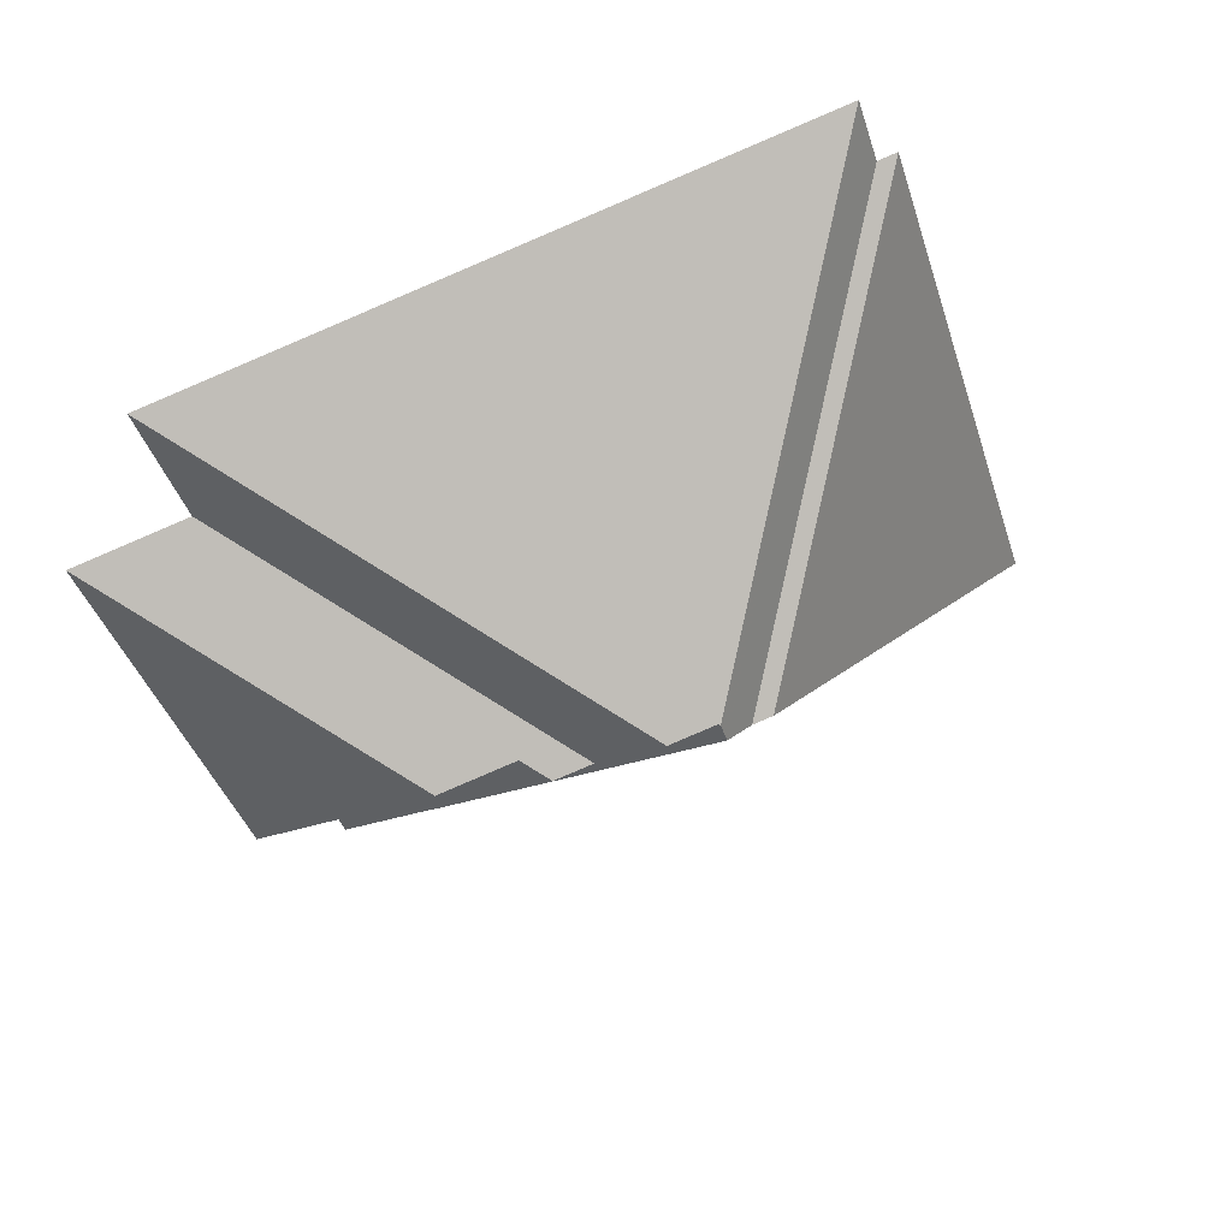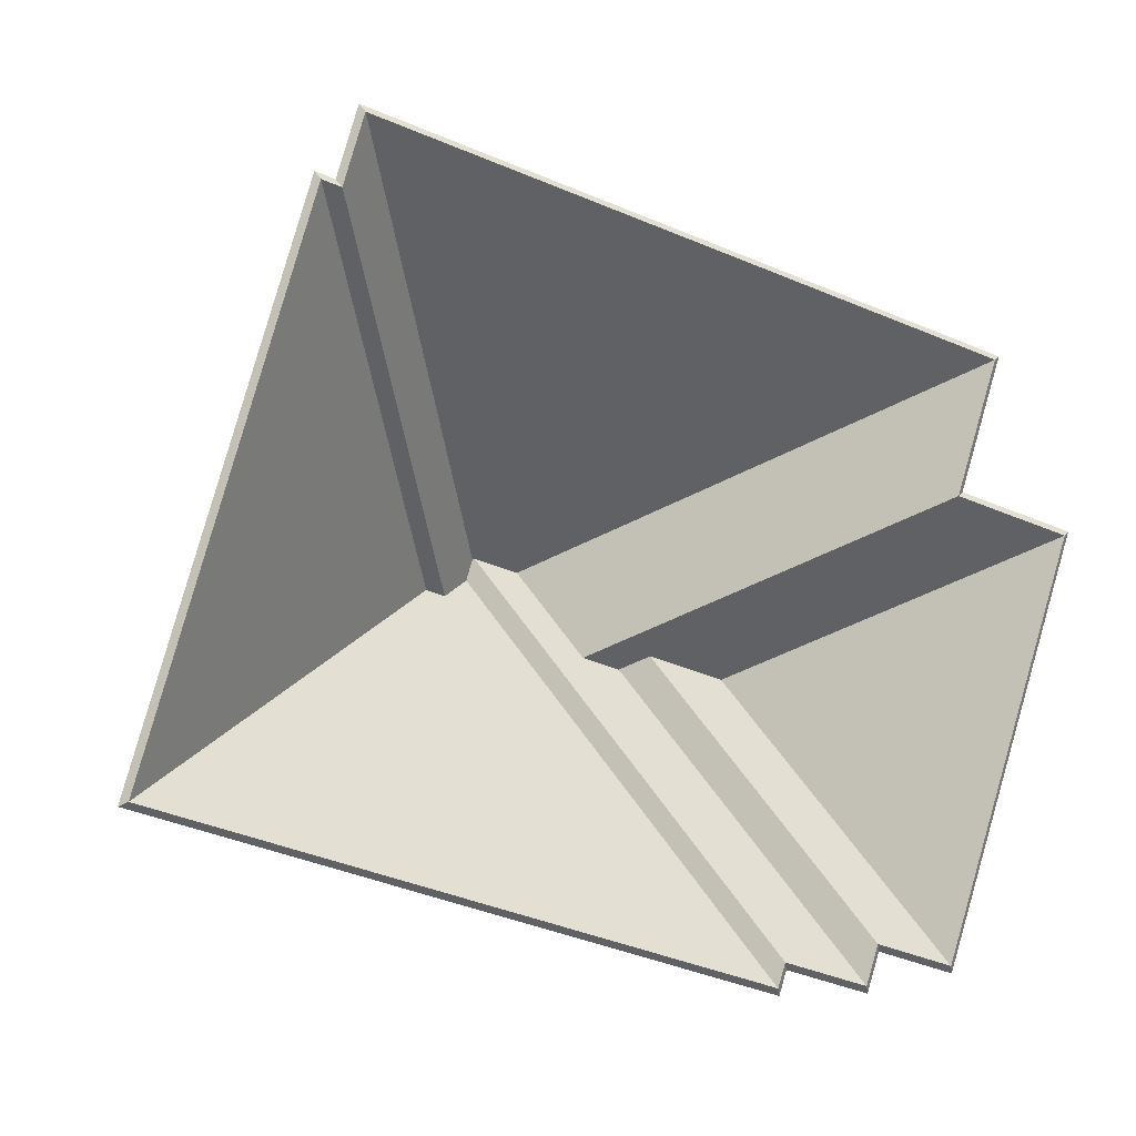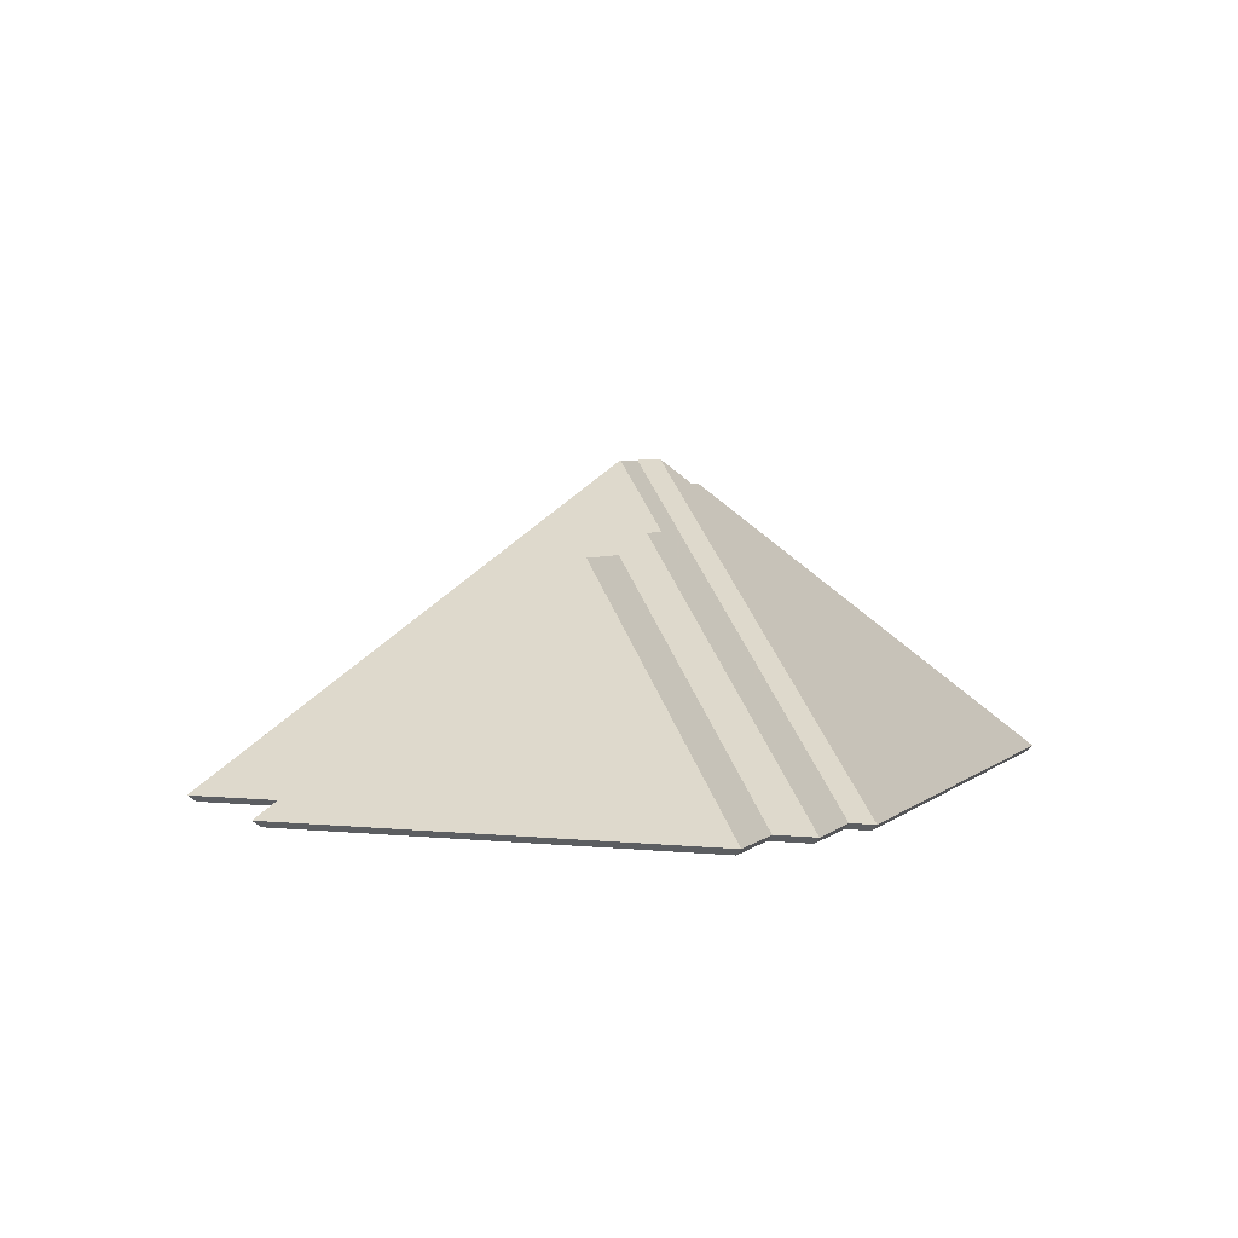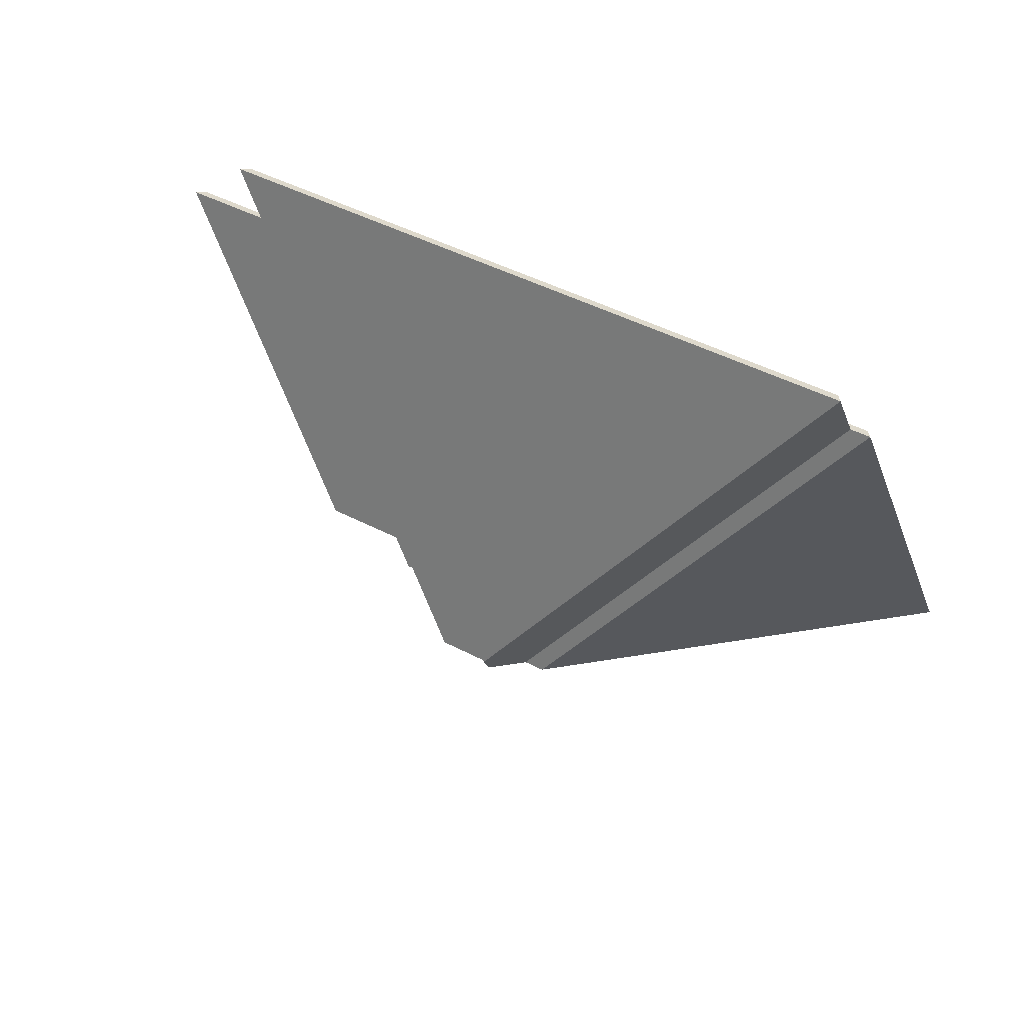
<metadata>
{"format":"obj","ext":"obj","renderer":"f3d","projection":"perspective","resolution":1024,"background":"white","views":[{"elev":46.5,"azim":164.3,"up":"+Z"},{"elev":-1.6,"azim":-20.8,"up":"+Z"},{"elev":3.5,"azim":128.3,"up":"+Y"},{"elev":78.5,"azim":-152.9,"up":"+Z"}]}
</metadata>
<code>
v -2.142 0.09283 -5.234
v -2.142 0.0902 -5.234
v -2.133 0.0759 -5.252
v -2.142 0.09283 -5.234
v -2.133 0.0759 -5.252
v -2.133 0.07853 -5.252
v -2.133 0.07853 -5.252
v -2.133 0.0759 -5.252
v -2.072 0.02703 -5.22
v -2.072 0.02703 -5.22
v -2.133 0.07853 -5.252
v -2.07 0.02835 -5.219
v -2.072 0.02703 -5.22
v -2.07 0.02835 -5.219
v -2.063 0.02703 -5.192
v -2.063 0.02703 -5.192
v -2.07 0.02835 -5.219
v -2.062 0.02835 -5.191
v -2.062 0.02835 -5.191
v -2.063 0.02703 -5.192
v -2.142 0.0902 -5.234
v -2.062 0.02835 -5.191
v -2.142 0.0902 -5.234
v -2.142 0.09283 -5.234
v -2.133 0.07853 -5.252
v -2.07 0.02835 -5.219
v -2.062 0.02835 -5.191
v -2.133 0.07853 -5.252
v -2.062 0.02835 -5.191
v -2.142 0.09283 -5.234
v -2.072 0.02703 -5.22
v -2.063 0.02703 -5.192
v -2.133 0.0759 -5.252
v -2.133 0.0759 -5.252
v -2.063 0.02703 -5.192
v -2.142 0.0902 -5.234
v -2.047 0.02703 -5.227
v -2.046 0.02835 -5.226
v -2.072 0.02703 -5.22
v -2.072 0.02703 -5.22
v -2.046 0.02835 -5.226
v -2.07 0.02835 -5.219
v -2.103 0.0743 -5.257
v -2.103 0.07167 -5.257
v -2.047 0.02703 -5.227
v -2.103 0.0743 -5.257
v -2.047 0.02703 -5.227
v -2.046 0.02835 -5.226
v -2.119 0.0743 -5.252
v -2.119 0.07166 -5.252
v -2.103 0.07167 -5.257
v -2.119 0.0743 -5.252
v -2.103 0.07167 -5.257
v -2.103 0.0743 -5.257
v -2.125 0.07853 -5.254
v -2.125 0.0759 -5.254
v -2.119 0.07166 -5.252
v -2.125 0.07853 -5.254
v -2.119 0.07166 -5.252
v -2.119 0.0743 -5.252
v -2.133 0.07853 -5.252
v -2.133 0.0759 -5.252
v -2.125 0.0759 -5.254
v -2.133 0.07853 -5.252
v -2.125 0.0759 -5.254
v -2.125 0.07853 -5.254
v -2.07 0.02835 -5.219
v -2.072 0.02703 -5.22
v -2.133 0.0759 -5.252
v -2.07 0.02835 -5.219
v -2.133 0.0759 -5.252
v -2.133 0.07853 -5.252
v -2.07 0.02835 -5.219
v -2.133 0.07853 -5.252
v -2.119 0.0743 -5.252
v -2.046 0.02835 -5.226
v -2.07 0.02835 -5.219
v -2.119 0.0743 -5.252
v -2.046 0.02835 -5.226
v -2.119 0.0743 -5.252
v -2.103 0.0743 -5.257
v -2.119 0.0743 -5.252
v -2.133 0.07853 -5.252
v -2.125 0.07853 -5.254
v -2.103 0.07167 -5.257
v -2.047 0.02703 -5.227
v -2.119 0.07166 -5.252
v -2.047 0.02703 -5.227
v -2.072 0.02703 -5.22
v -2.119 0.07166 -5.252
v -2.119 0.07166 -5.252
v -2.072 0.02703 -5.22
v -2.133 0.0759 -5.252
v -2.119 0.07166 -5.252
v -2.133 0.0759 -5.252
v -2.125 0.0759 -5.254
v -2.103 0.0743 -5.257
v -2.103 0.07167 -5.257
v -2.074 0.02703 -5.312
v -2.103 0.0743 -5.257
v -2.074 0.02703 -5.312
v -2.073 0.02835 -5.314
v -2.074 0.02703 -5.312
v -2.073 0.02835 -5.314
v -2.047 0.02703 -5.227
v -2.047 0.02703 -5.227
v -2.073 0.02835 -5.314
v -2.046 0.02835 -5.226
v -2.047 0.02703 -5.227
v -2.046 0.02835 -5.226
v -2.103 0.07167 -5.257
v -2.046 0.02835 -5.226
v -2.103 0.07167 -5.257
v -2.103 0.0743 -5.257
v -2.073 0.02835 -5.314
v -2.046 0.02835 -5.226
v -2.103 0.0743 -5.257
v -2.074 0.02703 -5.312
v -2.047 0.02703 -5.227
v -2.103 0.07167 -5.257
v -2.103 0.07167 -5.257
v -2.103 0.0743 -5.257
v -2.119 0.07166 -5.252
v -2.103 0.0743 -5.257
v -2.119 0.07166 -5.252
v -2.119 0.0743 -5.252
v -2.119 0.0743 -5.252
v -2.119 0.07166 -5.252
v -2.09 0.02703 -5.307
v -2.119 0.0743 -5.252
v -2.09 0.02703 -5.307
v -2.089 0.02835 -5.309
v -2.09 0.02703 -5.307
v -2.089 0.02835 -5.309
v -2.074 0.02703 -5.312
v -2.074 0.02703 -5.312
v -2.089 0.02835 -5.309
v -2.073 0.02835 -5.314
v -2.074 0.02703 -5.312
v -2.073 0.02835 -5.314
v -2.103 0.07167 -5.257
v -2.103 0.07167 -5.257
v -2.073 0.02835 -5.314
v -2.103 0.0743 -5.257
v -2.119 0.0743 -5.252
v -2.089 0.02835 -5.309
v -2.073 0.02835 -5.314
v -2.119 0.0743 -5.252
v -2.073 0.02835 -5.314
v -2.103 0.0743 -5.257
v -2.09 0.02703 -5.307
v -2.074 0.02703 -5.312
v -2.119 0.07166 -5.252
v -2.119 0.07166 -5.252
v -2.074 0.02703 -5.312
v -2.103 0.07167 -5.257
v -2.093 0.02703 -5.316
v -2.092 0.02835 -5.317
v -2.09 0.02703 -5.307
v -2.09 0.02703 -5.307
v -2.092 0.02835 -5.317
v -2.089 0.02835 -5.309
v -2.125 0.07853 -5.254
v -2.125 0.0759 -5.254
v -2.093 0.02703 -5.316
v -2.125 0.07853 -5.254
v -2.093 0.02703 -5.316
v -2.092 0.02835 -5.317
v -2.119 0.0743 -5.252
v -2.119 0.07166 -5.252
v -2.125 0.0759 -5.254
v -2.119 0.0743 -5.252
v -2.125 0.0759 -5.254
v -2.125 0.07853 -5.254
v -2.09 0.02703 -5.307
v -2.089 0.02835 -5.309
v -2.119 0.07166 -5.252
v -2.089 0.02835 -5.309
v -2.119 0.07166 -5.252
v -2.119 0.0743 -5.252
v -2.125 0.07853 -5.254
v -2.092 0.02835 -5.317
v -2.089 0.02835 -5.309
v -2.125 0.07853 -5.254
v -2.089 0.02835 -5.309
v -2.119 0.0743 -5.252
v -2.093 0.02703 -5.316
v -2.09 0.02703 -5.307
v -2.125 0.0759 -5.254
v -2.125 0.0759 -5.254
v -2.09 0.02703 -5.307
v -2.119 0.07166 -5.252
v -2.142 0.09283 -5.234
v -2.142 0.0902 -5.234
v -2.152 0.09019 -5.231
v -2.142 0.09283 -5.234
v -2.152 0.09019 -5.231
v -2.152 0.09282 -5.231
v -2.133 0.07853 -5.252
v -2.133 0.0759 -5.252
v -2.142 0.0902 -5.234
v -2.133 0.07853 -5.252
v -2.142 0.0902 -5.234
v -2.142 0.09283 -5.234
v -2.125 0.0759 -5.254
v -2.125 0.07853 -5.254
v -2.133 0.0759 -5.252
v -2.125 0.07853 -5.254
v -2.133 0.0759 -5.252
v -2.133 0.07853 -5.252
v -2.152 0.09282 -5.231
v -2.152 0.09019 -5.231
v -2.11 0.02703 -5.31
v -2.11 0.02703 -5.31
v -2.152 0.09282 -5.231
v -2.109 0.02835 -5.312
v -2.11 0.02703 -5.31
v -2.109 0.02835 -5.312
v -2.093 0.02703 -5.316
v -2.093 0.02703 -5.316
v -2.109 0.02835 -5.312
v -2.092 0.02835 -5.317
v -2.092 0.02835 -5.317
v -2.093 0.02703 -5.316
v -2.125 0.0759 -5.254
v -2.125 0.0759 -5.254
v -2.092 0.02835 -5.317
v -2.125 0.07853 -5.254
v -2.092 0.02835 -5.317
v -2.125 0.07853 -5.254
v -2.133 0.07853 -5.252
v -2.109 0.02835 -5.312
v -2.092 0.02835 -5.317
v -2.133 0.07853 -5.252
v -2.109 0.02835 -5.312
v -2.133 0.07853 -5.252
v -2.152 0.09282 -5.231
v -2.152 0.09282 -5.231
v -2.133 0.07853 -5.252
v -2.142 0.09283 -5.234
v -2.152 0.09019 -5.231
v -2.11 0.02703 -5.31
v -2.133 0.0759 -5.252
v -2.11 0.02703 -5.31
v -2.093 0.02703 -5.316
v -2.133 0.0759 -5.252
v -2.133 0.0759 -5.252
v -2.093 0.02703 -5.316
v -2.125 0.0759 -5.254
v -2.152 0.09019 -5.231
v -2.133 0.0759 -5.252
v -2.142 0.0902 -5.234
v -2.112 0.02703 -5.315
v -2.111 0.02835 -5.317
v -2.11 0.02703 -5.31
v -2.11 0.02703 -5.31
v -2.111 0.02835 -5.317
v -2.109 0.02835 -5.312
v -2.153 0.0931 -5.236
v -2.153 0.09047 -5.236
v -2.112 0.02703 -5.315
v -2.112 0.02703 -5.315
v -2.153 0.0931 -5.236
v -2.111 0.02835 -5.317
v -2.152 0.0931 -5.231
v -2.152 0.09047 -5.231
v -2.153 0.09047 -5.236
v -2.152 0.0931 -5.231
v -2.153 0.09047 -5.236
v -2.153 0.0931 -5.236
v -2.152 0.09282 -5.231
v -2.152 0.09019 -5.231
v -2.152 0.09047 -5.231
v -2.152 0.09282 -5.231
v -2.152 0.09047 -5.231
v -2.152 0.0931 -5.231
v -2.11 0.02703 -5.31
v -2.109 0.02835 -5.312
v -2.152 0.09019 -5.231
v -2.109 0.02835 -5.312
v -2.152 0.09019 -5.231
v -2.152 0.09282 -5.231
v -2.152 0.0931 -5.231
v -2.153 0.0931 -5.236
v -2.111 0.02835 -5.317
v -2.152 0.0931 -5.231
v -2.111 0.02835 -5.317
v -2.109 0.02835 -5.312
v -2.152 0.0931 -5.231
v -2.109 0.02835 -5.312
v -2.152 0.09282 -5.231
v -2.112 0.02703 -5.315
v -2.11 0.02703 -5.31
v -2.153 0.09047 -5.236
v -2.153 0.09047 -5.236
v -2.11 0.02703 -5.31
v -2.152 0.09047 -5.231
v -2.152 0.09047 -5.231
v -2.11 0.02703 -5.31
v -2.152 0.09019 -5.231
v -2.142 0.0902 -5.234
v -2.142 0.09283 -5.234
v -2.063 0.02703 -5.192
v -2.063 0.02703 -5.192
v -2.142 0.09283 -5.234
v -2.062 0.02835 -5.191
v -2.152 0.09019 -5.231
v -2.152 0.09282 -5.231
v -2.142 0.0902 -5.234
v -2.152 0.09282 -5.231
v -2.142 0.0902 -5.234
v -2.142 0.09283 -5.234
v -2.152 0.0931 -5.231
v -2.152 0.09047 -5.231
v -2.152 0.09019 -5.231
v -2.152 0.0931 -5.231
v -2.152 0.09019 -5.231
v -2.152 0.09282 -5.231
v -2.063 0.02703 -5.192
v -2.062 0.02835 -5.191
v -2.194 0.02703 -5.152
v -2.194 0.02703 -5.152
v -2.062 0.02835 -5.191
v -2.195 0.02835 -5.15
v -2.194 0.02703 -5.152
v -2.195 0.02835 -5.15
v -2.152 0.09047 -5.231
v -2.195 0.02835 -5.15
v -2.152 0.09047 -5.231
v -2.152 0.0931 -5.231
v -2.195 0.02835 -5.15
v -2.152 0.0931 -5.231
v -2.152 0.09282 -5.231
v -2.062 0.02835 -5.191
v -2.195 0.02835 -5.15
v -2.152 0.09282 -5.231
v -2.062 0.02835 -5.191
v -2.152 0.09282 -5.231
v -2.142 0.09283 -5.234
v -2.142 0.0902 -5.234
v -2.063 0.02703 -5.192
v -2.152 0.09019 -5.231
v -2.063 0.02703 -5.192
v -2.194 0.02703 -5.152
v -2.152 0.09019 -5.231
v -2.152 0.09019 -5.231
v -2.194 0.02703 -5.152
v -2.152 0.09047 -5.231
v -2.194 0.02703 -5.152
v -2.195 0.02835 -5.15
v -2.198 0.02703 -5.166
v -2.198 0.02703 -5.166
v -2.195 0.02835 -5.15
v -2.199 0.02835 -5.164
v -2.152 0.0931 -5.231
v -2.152 0.09047 -5.231
v -2.194 0.02703 -5.152
v -2.152 0.0931 -5.231
v -2.194 0.02703 -5.152
v -2.195 0.02835 -5.15
v -2.153 0.0931 -5.236
v -2.153 0.09047 -5.236
v -2.152 0.09047 -5.231
v -2.152 0.09047 -5.231
v -2.153 0.0931 -5.236
v -2.152 0.0931 -5.231
v -2.16 0.08799 -5.239
v -2.16 0.08536 -5.239
v -2.153 0.09047 -5.236
v -2.16 0.08799 -5.239
v -2.153 0.09047 -5.236
v -2.153 0.0931 -5.236
v -2.198 0.02703 -5.166
v -2.199 0.02835 -5.164
v -2.16 0.08536 -5.239
v -2.199 0.02835 -5.164
v -2.16 0.08536 -5.239
v -2.16 0.08799 -5.239
v -2.153 0.0931 -5.236
v -2.152 0.0931 -5.231
v -2.195 0.02835 -5.15
v -2.153 0.0931 -5.236
v -2.195 0.02835 -5.15
v -2.199 0.02835 -5.164
v -2.153 0.0931 -5.236
v -2.199 0.02835 -5.164
v -2.16 0.08799 -5.239
v -2.194 0.02703 -5.152
v -2.198 0.02703 -5.166
v -2.152 0.09047 -5.231
v -2.152 0.09047 -5.231
v -2.198 0.02703 -5.166
v -2.153 0.09047 -5.236
v -2.153 0.09047 -5.236
v -2.198 0.02703 -5.166
v -2.16 0.08536 -5.239
v -2.164 0.088 -5.238
v -2.164 0.08536 -5.238
v -2.16 0.08536 -5.239
v -2.164 0.088 -5.238
v -2.16 0.08536 -5.239
v -2.16 0.08799 -5.239
v -2.16 0.08799 -5.239
v -2.16 0.08536 -5.239
v -2.198 0.02703 -5.166
v -2.198 0.02703 -5.166
v -2.16 0.08799 -5.239
v -2.199 0.02835 -5.164
v -2.198 0.02703 -5.166
v -2.199 0.02835 -5.164
v -2.202 0.02703 -5.165
v -2.202 0.02703 -5.165
v -2.199 0.02835 -5.164
v -2.203 0.02835 -5.163
v -2.203 0.02835 -5.163
v -2.202 0.02703 -5.165
v -2.164 0.08536 -5.238
v -2.203 0.02835 -5.163
v -2.164 0.08536 -5.238
v -2.164 0.088 -5.238
v -2.16 0.08799 -5.239
v -2.199 0.02835 -5.164
v -2.203 0.02835 -5.163
v -2.16 0.08799 -5.239
v -2.203 0.02835 -5.163
v -2.164 0.088 -5.238
v -2.198 0.02703 -5.166
v -2.202 0.02703 -5.165
v -2.16 0.08536 -5.239
v -2.16 0.08536 -5.239
v -2.202 0.02703 -5.165
v -2.164 0.08536 -5.238
v -2.164 0.088 -5.238
v -2.164 0.08536 -5.238
v -2.237 0.02703 -5.276
v -2.237 0.02703 -5.276
v -2.164 0.088 -5.238
v -2.238 0.02835 -5.277
v -2.16 0.08799 -5.239
v -2.16 0.08536 -5.239
v -2.164 0.08536 -5.238
v -2.16 0.08799 -5.239
v -2.164 0.08536 -5.238
v -2.164 0.088 -5.238
v -2.153 0.0931 -5.236
v -2.153 0.09047 -5.236
v -2.16 0.08536 -5.239
v -2.153 0.0931 -5.236
v -2.16 0.08536 -5.239
v -2.16 0.08799 -5.239
v -2.237 0.02703 -5.276
v -2.238 0.02835 -5.277
v -2.112 0.02703 -5.315
v -2.112 0.02703 -5.315
v -2.238 0.02835 -5.277
v -2.111 0.02835 -5.317
v -2.111 0.02835 -5.317
v -2.112 0.02703 -5.315
v -2.153 0.09047 -5.236
v -2.111 0.02835 -5.317
v -2.153 0.09047 -5.236
v -2.153 0.0931 -5.236
v -2.111 0.02835 -5.317
v -2.153 0.0931 -5.236
v -2.16 0.08799 -5.239
v -2.238 0.02835 -5.277
v -2.111 0.02835 -5.317
v -2.16 0.08799 -5.239
v -2.238 0.02835 -5.277
v -2.16 0.08799 -5.239
v -2.164 0.088 -5.238
v -2.164 0.08536 -5.238
v -2.237 0.02703 -5.276
v -2.16 0.08536 -5.239
v -2.237 0.02703 -5.276
v -2.112 0.02703 -5.315
v -2.16 0.08536 -5.239
v -2.16 0.08536 -5.239
v -2.112 0.02703 -5.315
v -2.153 0.09047 -5.236
v -2.164 0.08536 -5.238
v -2.164 0.088 -5.238
v -2.202 0.02703 -5.165
v -2.202 0.02703 -5.165
v -2.164 0.088 -5.238
v -2.203 0.02835 -5.163
v -2.202 0.02703 -5.165
v -2.203 0.02835 -5.163
v -2.237 0.02703 -5.276
v -2.237 0.02703 -5.276
v -2.203 0.02835 -5.163
v -2.238 0.02835 -5.277
v -2.238 0.02835 -5.277
v -2.237 0.02703 -5.276
v -2.164 0.08536 -5.238
v -2.238 0.02835 -5.277
v -2.164 0.08536 -5.238
v -2.164 0.088 -5.238
v -2.203 0.02835 -5.163
v -2.238 0.02835 -5.277
v -2.164 0.088 -5.238
v -2.202 0.02703 -5.165
v -2.237 0.02703 -5.276
v -2.164 0.08536 -5.238
f 1 2 3
f 4 5 6
f 7 8 9
f 10 11 12
f 13 14 15
f 16 17 18
f 19 20 21
f 22 23 24
f 25 26 27
f 28 29 30
f 31 32 33
f 34 35 36
f 37 38 39
f 40 41 42
f 43 44 45
f 46 47 48
f 49 50 51
f 52 53 54
f 55 56 57
f 58 59 60
f 61 62 63
f 64 65 66
f 67 68 69
f 70 71 72
f 73 74 75
f 76 77 78
f 79 80 81
f 82 83 84
f 85 86 87
f 88 89 90
f 91 92 93
f 94 95 96
f 97 98 99
f 100 101 102
f 103 104 105
f 106 107 108
f 109 110 111
f 112 113 114
f 115 116 117
f 118 119 120
f 121 122 123
f 124 125 126
f 127 128 129
f 130 131 132
f 133 134 135
f 136 137 138
f 139 140 141
f 142 143 144
f 145 146 147
f 148 149 150
f 151 152 153
f 154 155 156
f 157 158 159
f 160 161 162
f 163 164 165
f 166 167 168
f 169 170 171
f 172 173 174
f 175 176 177
f 178 179 180
f 181 182 183
f 184 185 186
f 187 188 189
f 190 191 192
f 193 194 195
f 196 197 198
f 199 200 201
f 202 203 204
f 205 206 207
f 208 209 210
f 211 212 213
f 214 215 216
f 217 218 219
f 220 221 222
f 223 224 225
f 226 227 228
f 229 230 231
f 232 233 234
f 235 236 237
f 238 239 240
f 241 242 243
f 244 245 246
f 247 248 249
f 250 251 252
f 253 254 255
f 256 257 258
f 259 260 261
f 262 263 264
f 265 266 267
f 268 269 270
f 271 272 273
f 274 275 276
f 277 278 279
f 280 281 282
f 283 284 285
f 286 287 288
f 289 290 291
f 292 293 294
f 295 296 297
f 298 299 300
f 301 302 303
f 304 305 306
f 307 308 309
f 310 311 312
f 313 314 315
f 316 317 318
f 319 320 321
f 322 323 324
f 325 326 327
f 328 329 330
f 331 332 333
f 334 335 336
f 337 338 339
f 340 341 342
f 343 344 345
f 346 347 348
f 349 350 351
f 352 353 354
f 355 356 357
f 358 359 360
f 361 362 363
f 364 365 366
f 367 368 369
f 370 371 372
f 373 374 375
f 376 377 378
f 379 380 381
f 382 383 384
f 385 386 387
f 388 389 390
f 391 392 393
f 394 395 396
f 397 398 399
f 400 401 402
f 403 404 405
f 406 407 408
f 409 410 411
f 412 413 414
f 415 416 417
f 418 419 420
f 421 422 423
f 424 425 426
f 427 428 429
f 430 431 432
f 433 434 435
f 436 437 438
f 439 440 441
f 442 443 444
f 445 446 447
f 448 449 450
f 451 452 453
f 454 455 456
f 457 458 459
f 460 461 462
f 463 464 465
f 466 467 468
f 469 470 471
f 472 473 474
f 475 476 477
f 478 479 480
f 481 482 483
f 484 485 486
f 487 488 489
f 490 491 492
f 493 494 495
f 496 497 498
f 499 500 501
f 502 503 504

</code>
